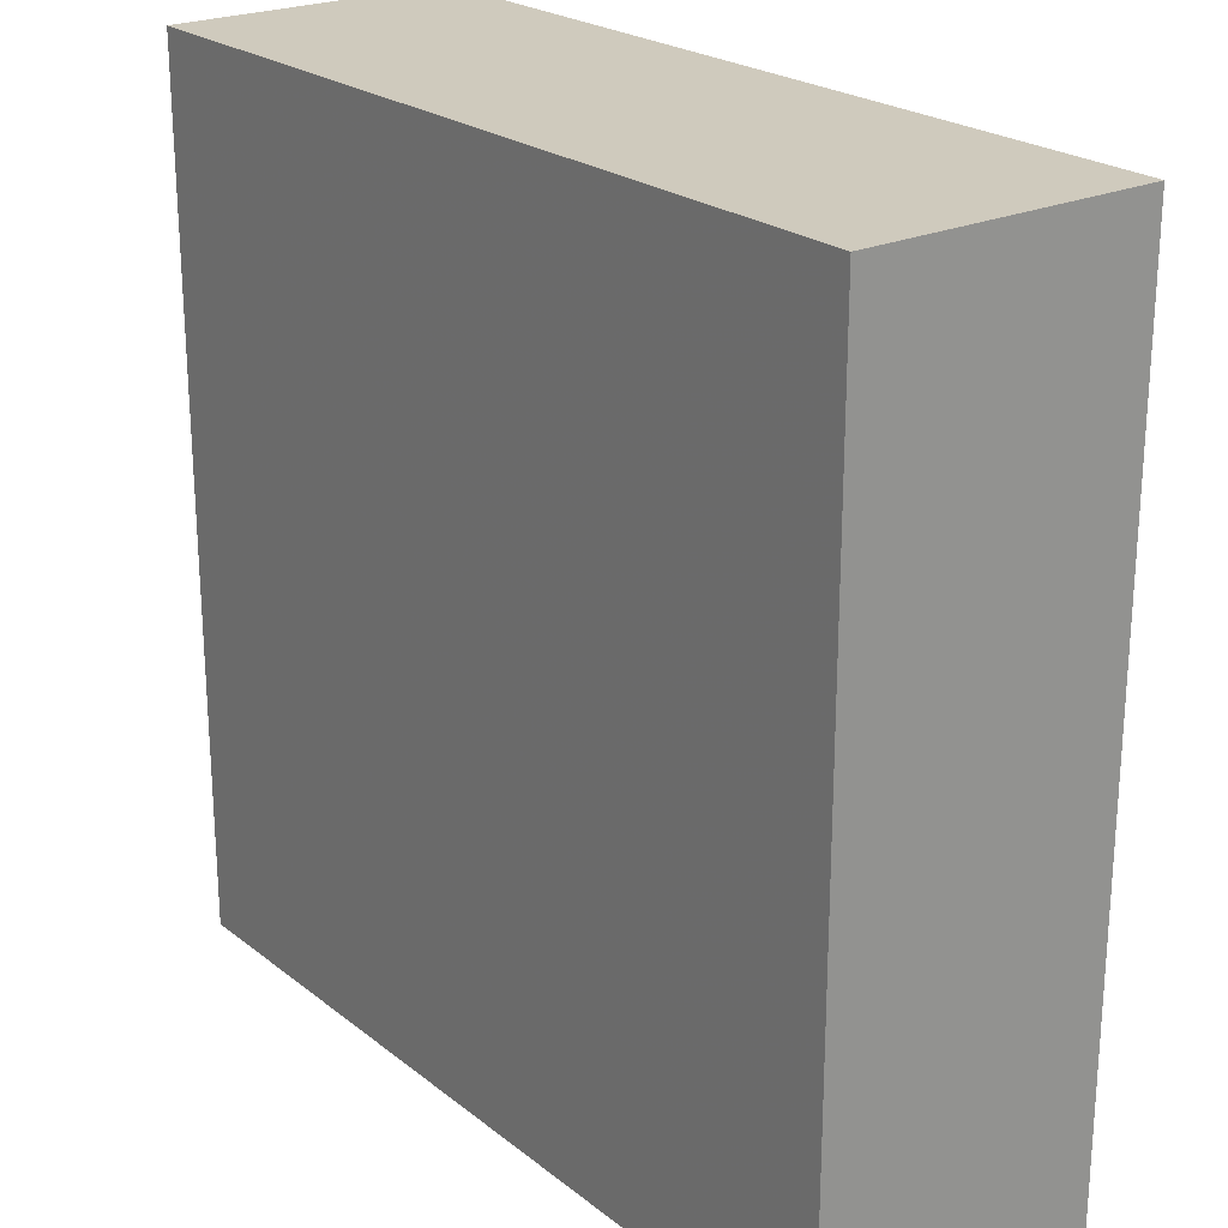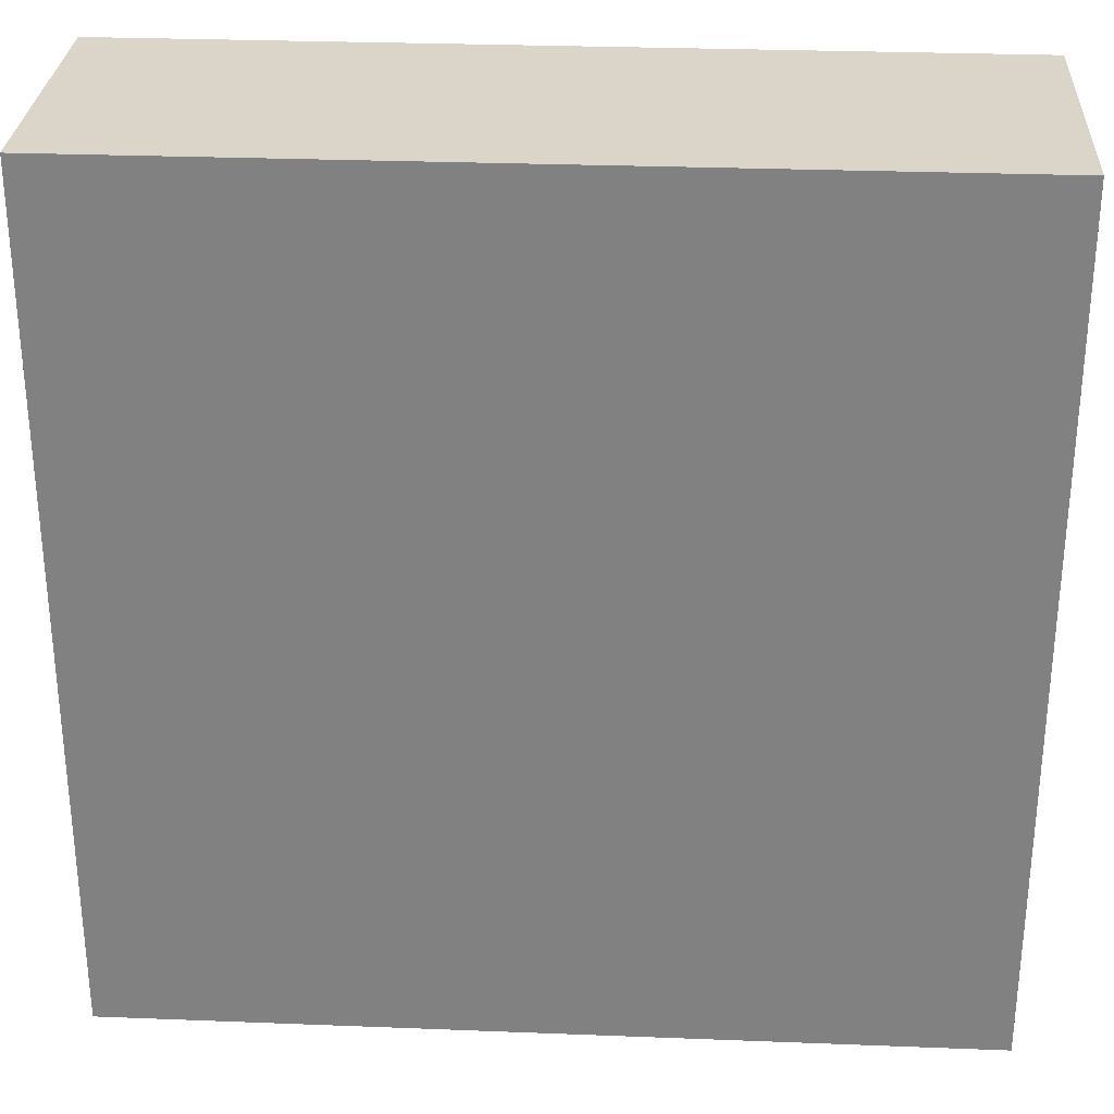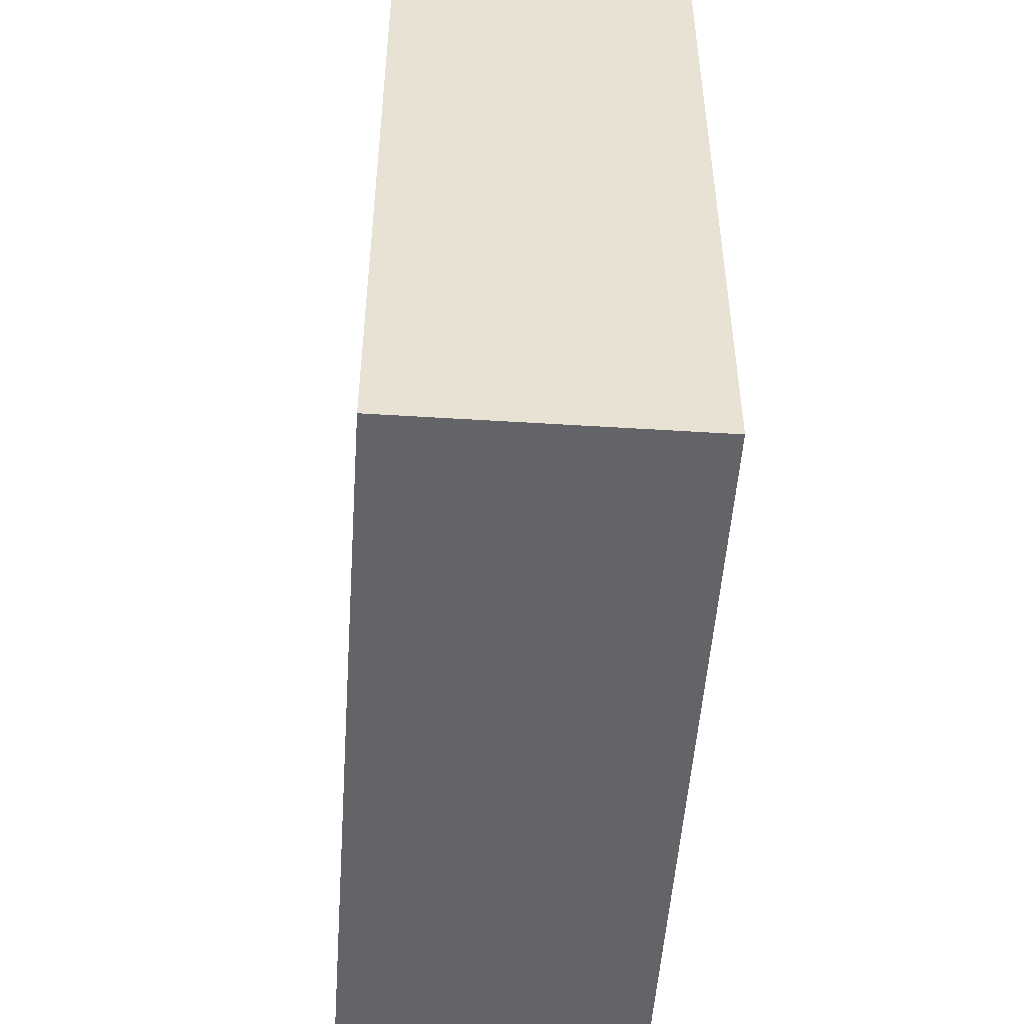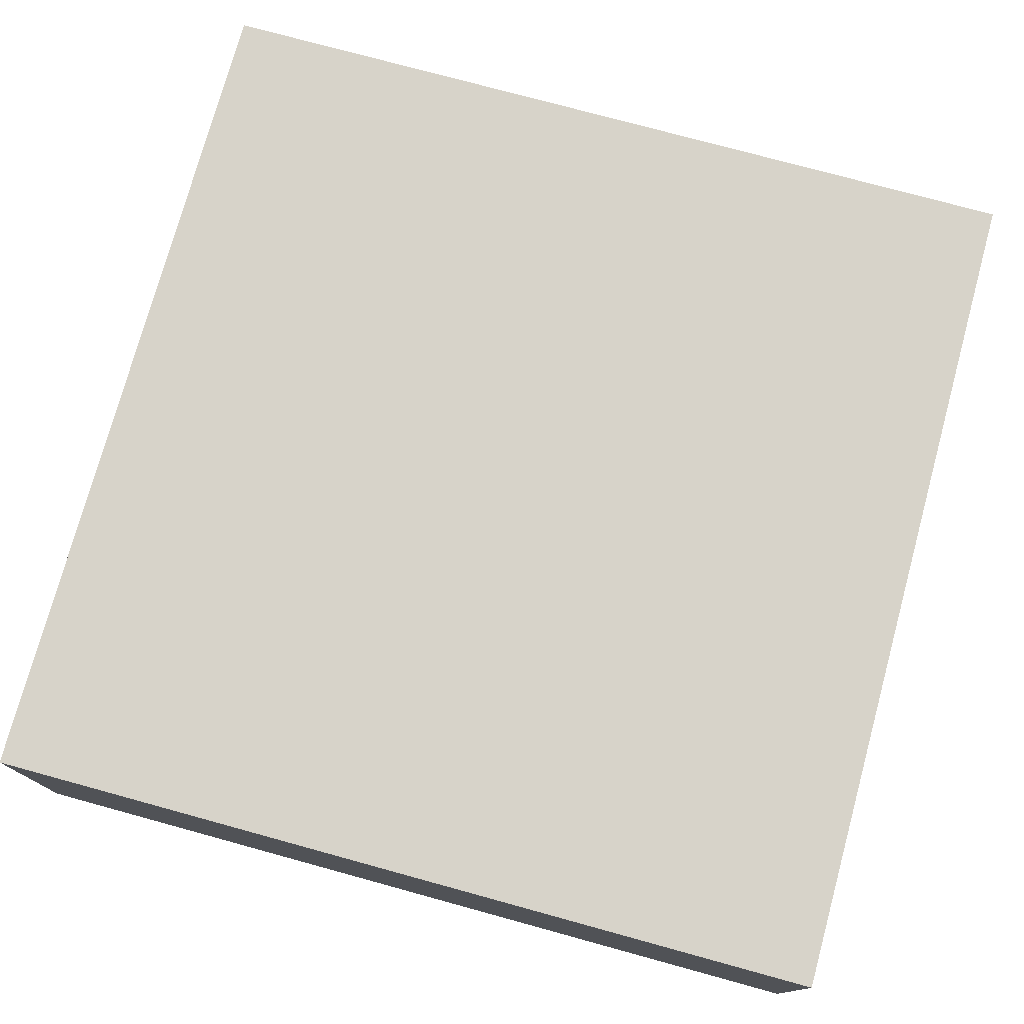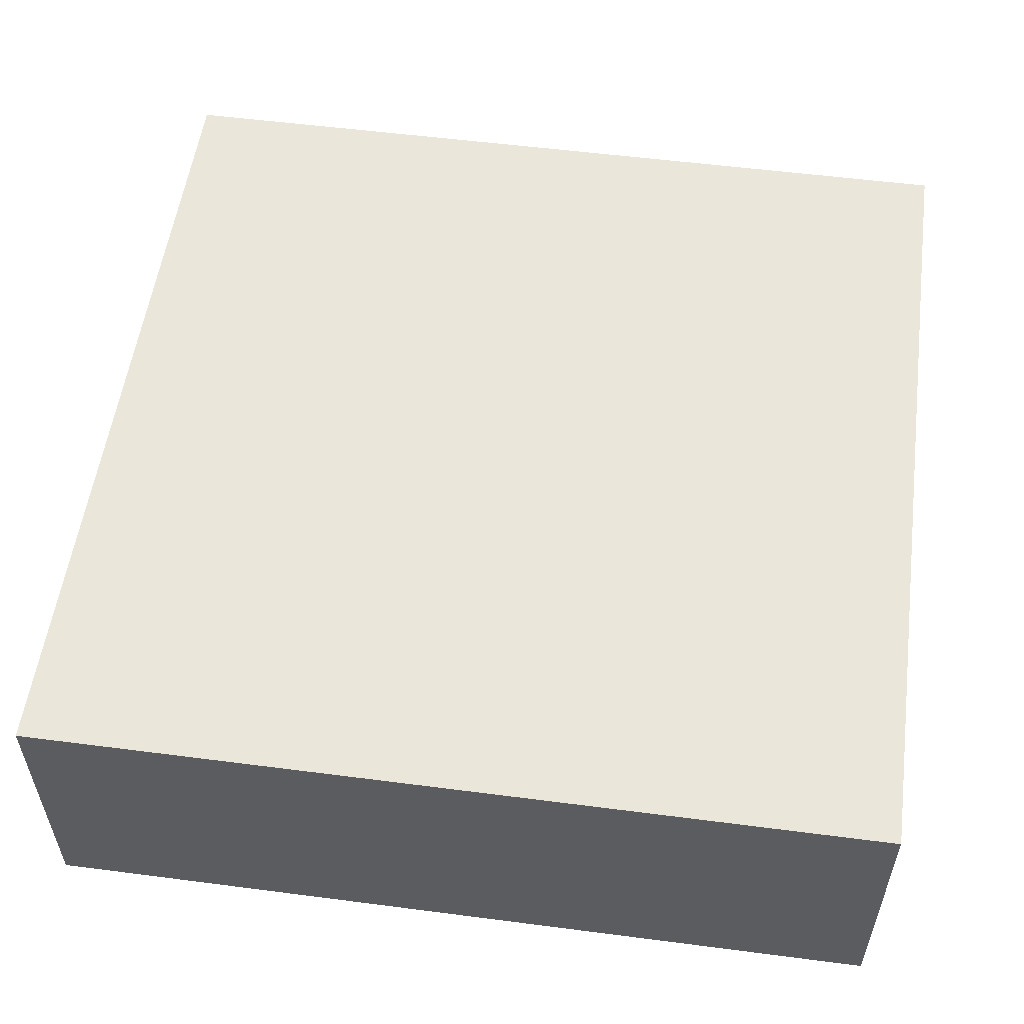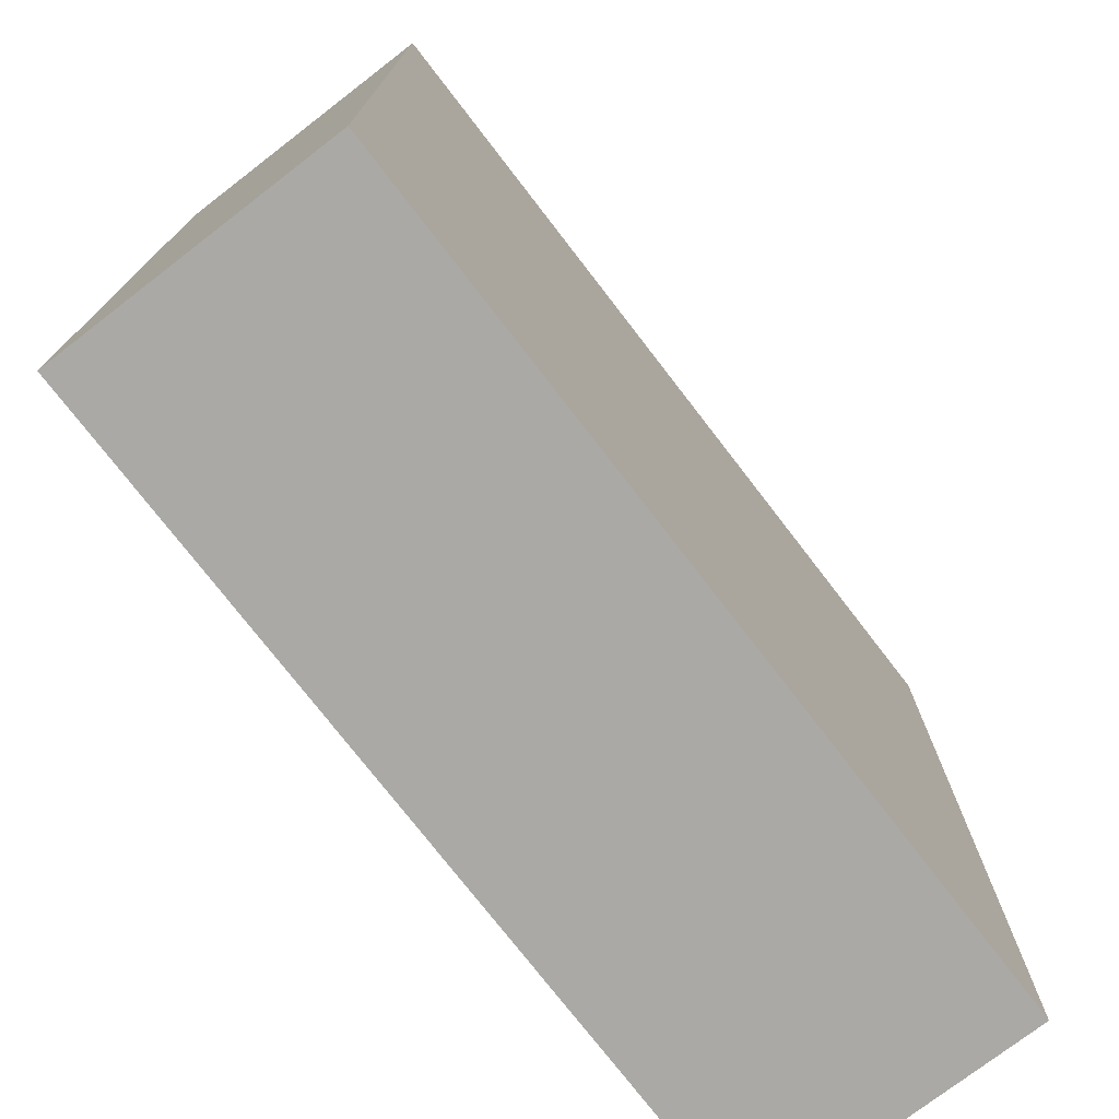
<metadata>
{"format":"obj","ext":"obj","renderer":"f3d","projection":"perspective","resolution":1024,"background":"white","views":[{"elev":23.1,"azim":52.4,"up":"+Z"},{"elev":29.2,"azim":3.3,"up":"+Z"},{"elev":-51.2,"azim":86.1,"up":"+Z"},{"elev":76.1,"azim":-164.7,"up":"+Y"},{"elev":54.9,"azim":-172.2,"up":"+Y"},{"elev":-75.3,"azim":-52.4,"up":"+Z"}]}
</metadata>
<code>
v 352 -256 88
v 352 -272 40
v 352 -256 40
v 352 -272 88
v 304 -272 88
v 304 -256 40
v 304 -272 40
v 304 -256 88
f 1 2 3
f 1 4 2
f 5 6 7
f 5 8 6
f 5 1 8
f 5 4 1
f 6 2 7
f 6 3 2
f 4 7 2
f 4 5 7
f 8 3 6
f 8 1 3

</code>
